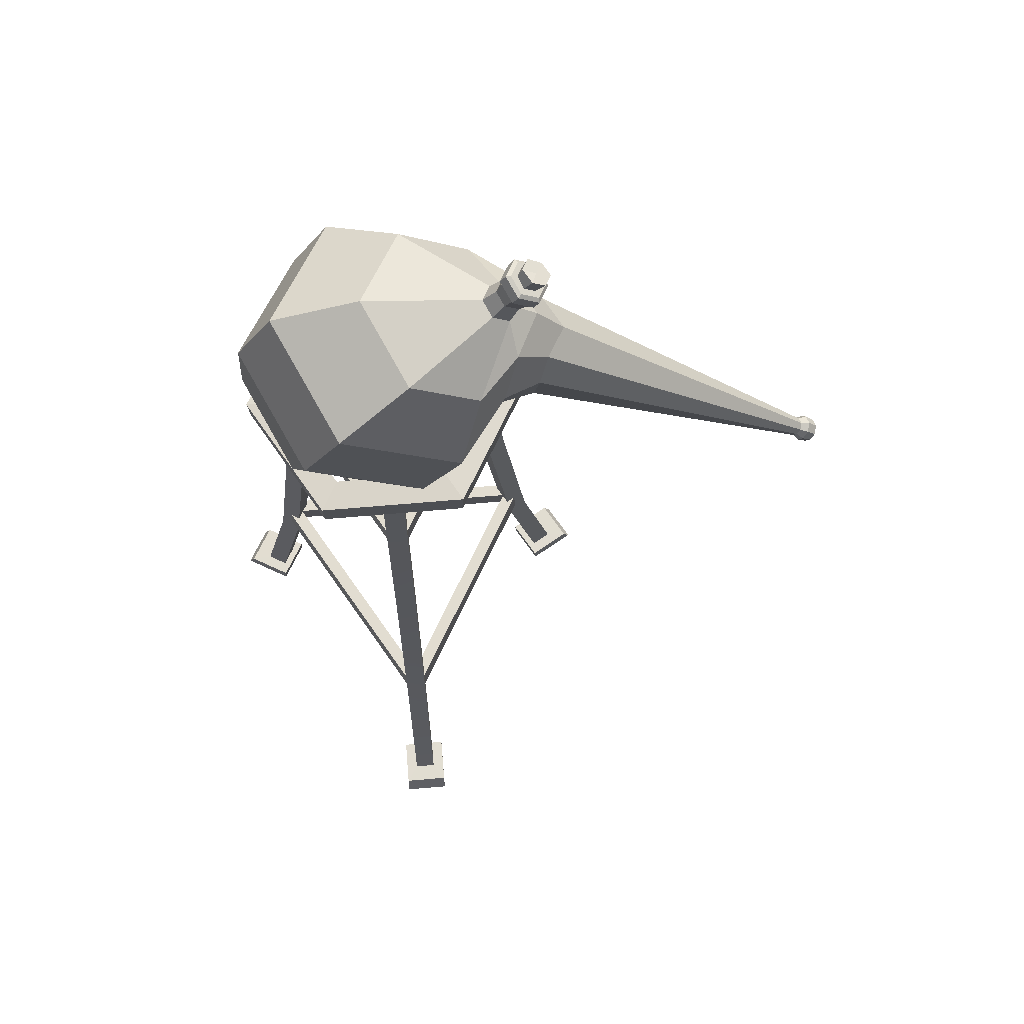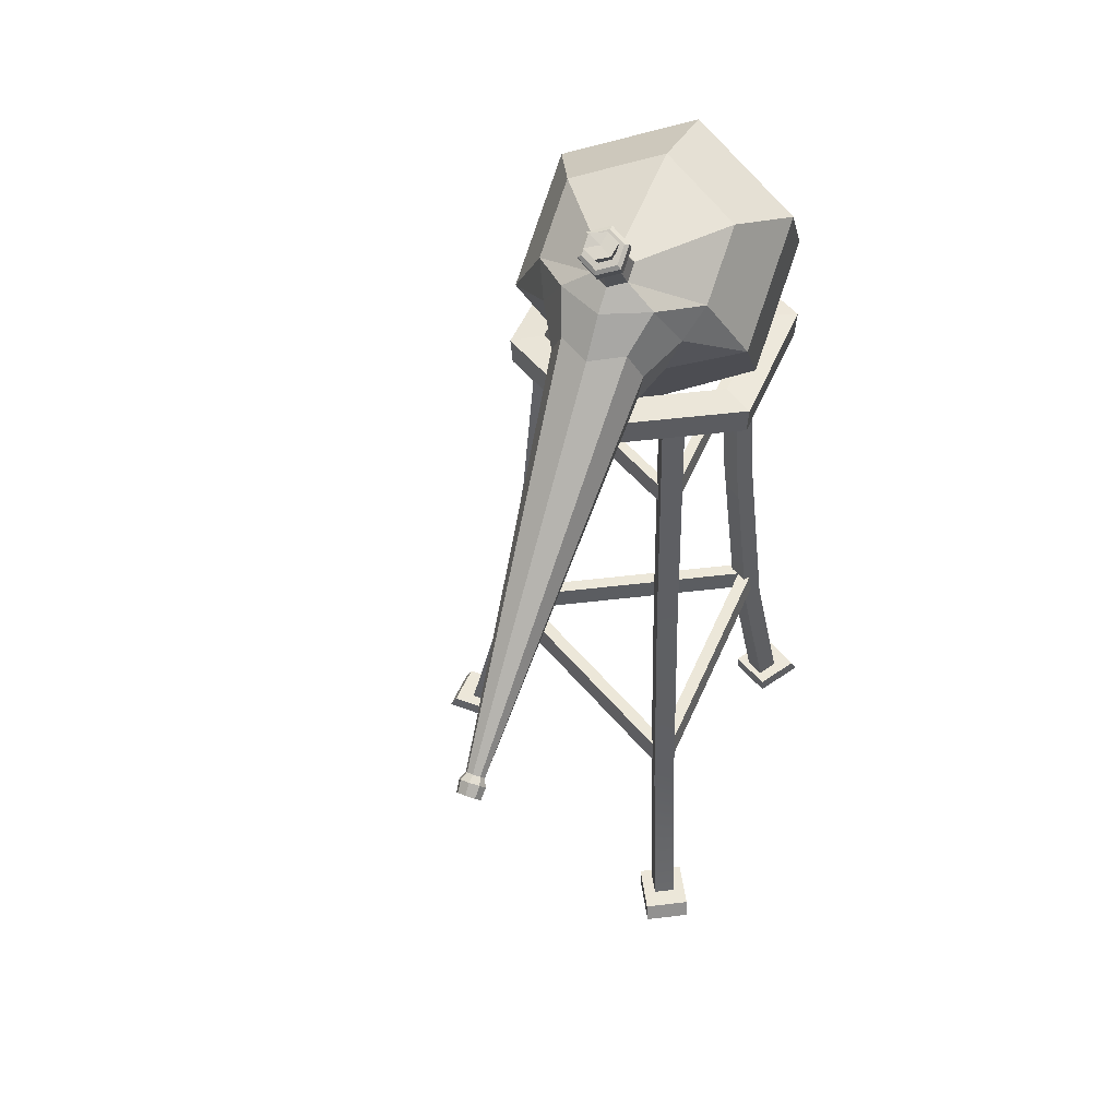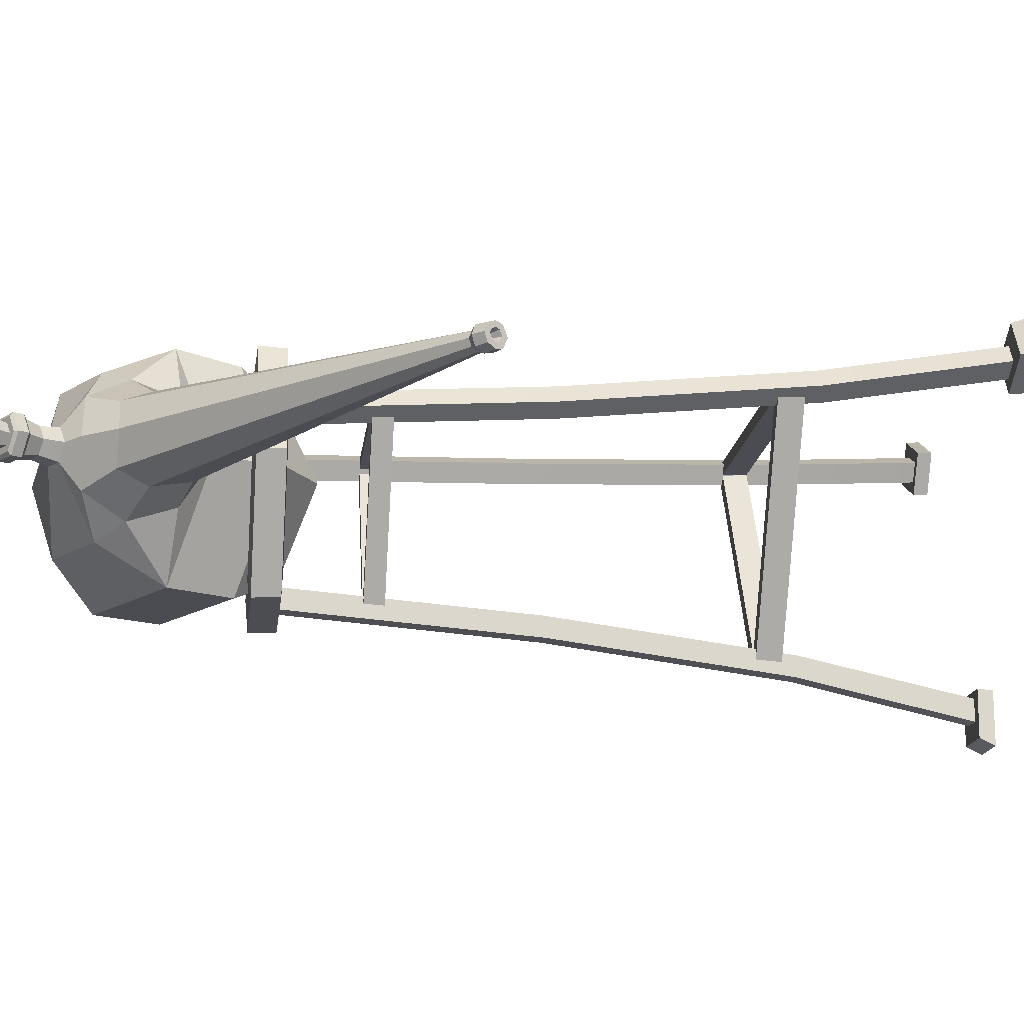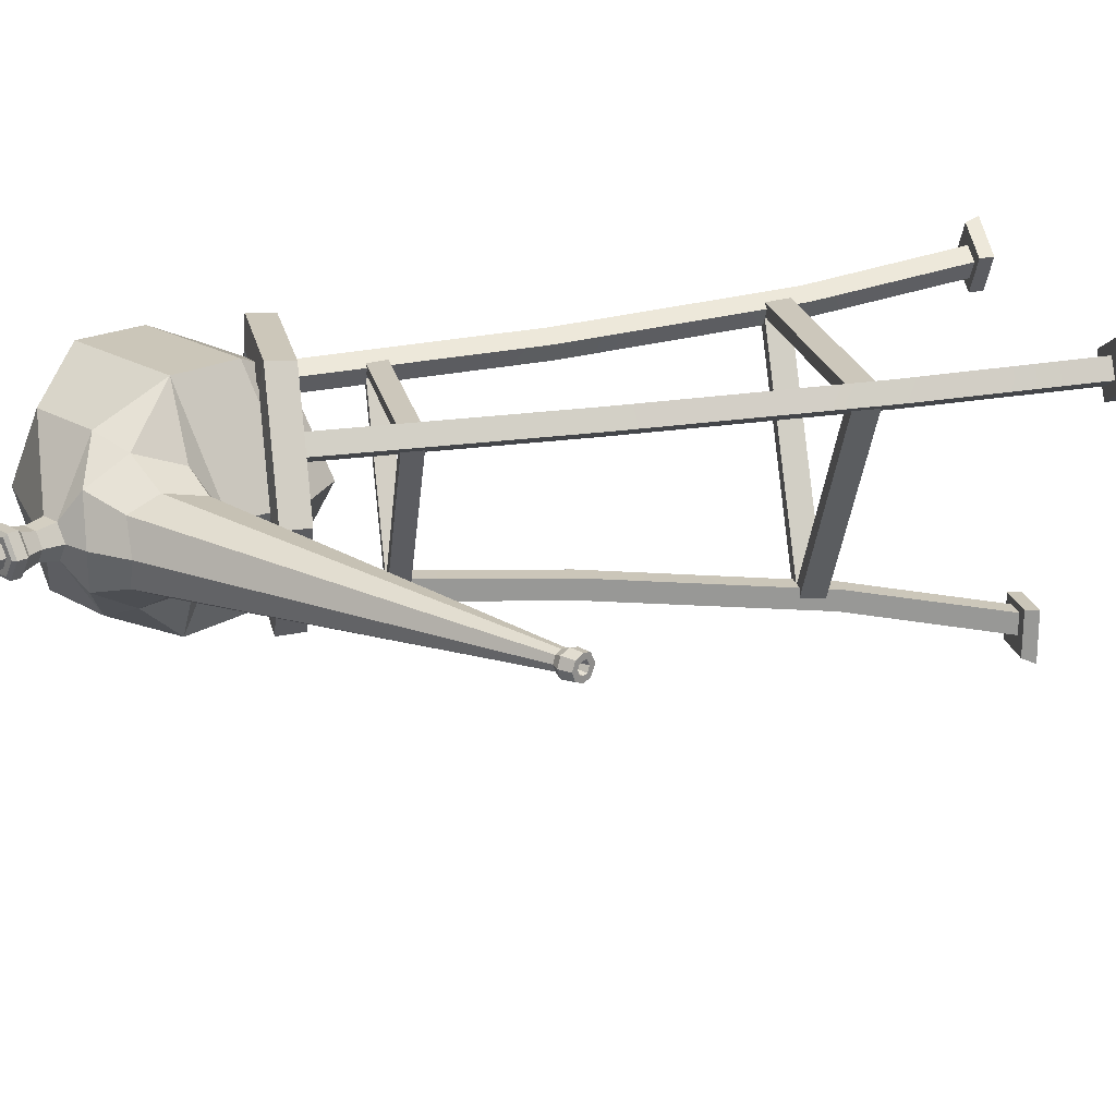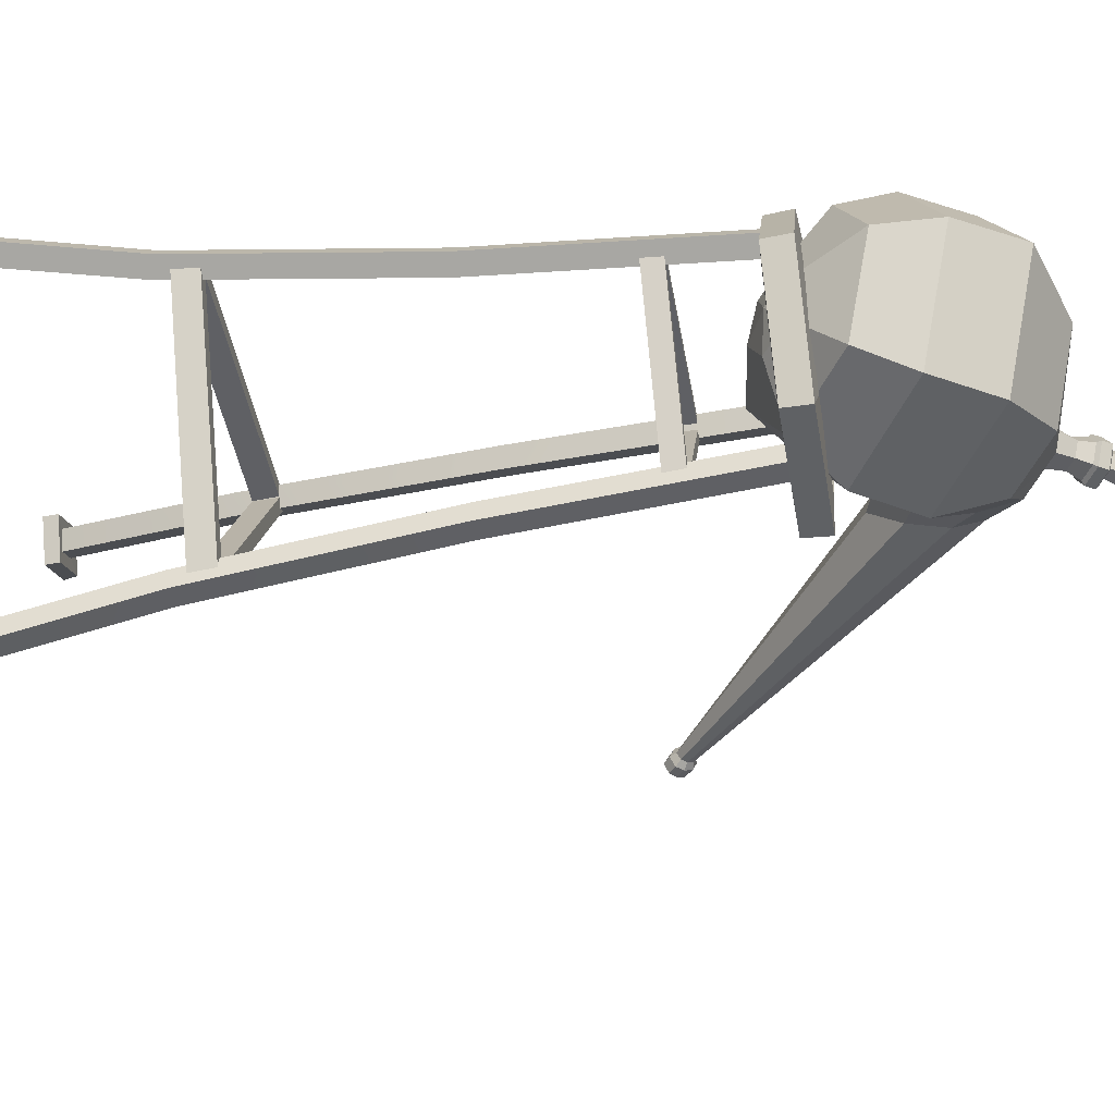
<metadata>
{"format":"obj","ext":"obj","renderer":"f3d","projection":"perspective","resolution":1024,"background":"white","views":[{"elev":68.6,"azim":175.1,"up":"+Y"},{"elev":50.1,"azim":-67.5,"up":"+Y"},{"elev":-16.2,"azim":-96.8,"up":"+Z"},{"elev":21.7,"azim":-102.1,"up":"+Z"},{"elev":-45.9,"azim":100.1,"up":"+Z"}]}
</metadata>
<code>
v -7.552 67.21 5.563
v -8.593 67.21 3.758
v -9.347 67.37 6.599
v -10.39 67.37 4.795
v -12.03 18.06 8.148
v -13.09 17.93 6.353
v -13.8 18.45 9.168
v -14.85 18.33 7.373
v -11.11 41.94 7.618
v -12.15 42.03 5.81
v -9.302 41.99 6.573
v -10.34 42.08 4.765
v -15.21 1.4 9.984
v -16.25 1.39 8.181
v -18.15 1.422 9.274
v -17.1 1.433 11.08
v -18.66 -0.07866 13.34
v -20.88 -0.07866 9.49
v -16.34 -0.07866 6.867
v -14.12 -0.07866 10.72
v -16.22 1.39 6.795
v -13.99 1.4 10.65
v -20.26 1.422 9.13
v -18.03 1.433 12.98
v -10.41 66.22 4e-06
v -5.203 66.22 9.012
v -5.281 69.39 9.146
v -10.56 69.39 4e-06
v 5.204 66.22 9.012
v 5.281 69.39 9.146
v 10.41 66.22 4e-06
v 10.56 69.39 4e-06
v 5.204 66.22 -9.012
v 5.281 69.39 -9.146
v -5.203 66.22 -9.012
v -5.281 69.39 -9.146
v -13.59 66.37 4e-06
v -6.796 66.37 11.77
v -6.883 69.08 11.92
v -13.77 69.08 4e-06
v 6.796 66.37 11.77
v 6.883 69.08 11.92
v 13.59 66.37 4e-06
v 13.77 69.08 4e-06
v 6.796 66.37 -11.77
v 6.883 69.08 -11.92
v -6.796 66.37 -11.77
v -6.883 69.08 -11.92
v 1e-06 58.68 -10.54
v -9.093 58.68 5.208
v 0 56.71 -10.66
v -9.232 56.71 5.33
v 9.093 58.68 5.208
v 9.232 56.71 5.33
v 1e-06 56.71 -11.95
v 0.6945 56.71 -11.44
v -0.6945 56.71 -11.44
v 0 58.68 -11.81
v -0.6841 58.68 -11.31
v 0.6841 58.68 -11.31
v -10.35 56.71 5.975
v -10.26 56.71 5.119
v -9.561 56.71 6.322
v -10.19 58.68 5.843
v -9.418 58.68 6.185
v -10.1 58.68 5
v 10.35 56.71 5.975
v 9.561 56.71 6.322
v 10.26 56.71 5.119
v 10.19 58.68 5.843
v 10.1 58.68 5
v 9.418 58.68 6.185
v -1.042 67.21 -9.321
v 1.042 67.21 -9.321
v -1.042 67.37 -11.39
v 1.042 67.37 -11.39
v -1.042 18.06 -14.49
v 1.042 17.93 -14.51
v -1.042 18.45 -16.53
v 1.042 18.33 -16.55
v -1.042 41.94 -13.43
v 1.042 42.03 -13.43
v -1.042 41.99 -11.34
v 1.042 42.08 -11.33
v -1.042 1.4 -18.16
v 1.042 1.39 -18.17
v 1.042 1.422 -20.35
v -1.042 1.433 -20.35
v -2.224 -0.07866 -22.83
v 2.224 -0.07866 -22.83
v 2.224 -0.07866 -17.58
v -2.224 -0.07866 -17.58
v 2.224 1.39 -17.44
v -2.224 1.4 -17.44
v 2.224 1.422 -22.11
v -2.224 1.433 -22.11
v 8.593 67.21 3.758
v 7.552 67.21 5.563
v 10.39 67.37 4.795
v 9.347 67.37 6.599
v 13.07 18.06 6.344
v 12.05 17.93 8.157
v 14.84 18.45 7.364
v 13.81 18.33 9.177
v 12.15 41.94 5.814
v 11.11 42.03 7.615
v 10.34 41.99 4.769
v 9.295 42.08 6.57
v 16.25 1.4 8.18
v 15.21 1.39 9.985
v 17.11 1.422 11.08
v 18.15 1.433 9.274
v 20.88 -0.07866 9.49
v 18.66 -0.07866 13.34
v 14.12 -0.07866 10.72
v 16.34 -0.07866 6.867
v 13.99 1.39 10.65
v 16.21 1.4 6.794
v 18.04 1.422 12.98
v 20.26 1.433 9.128
v 1e-06 22.1 -14.14
v -12.19 22.1 6.983
v 1e-06 19.64 -14.29
v -12.38 19.64 7.146
v 12.19 22.1 6.983
v 12.38 19.64 7.146
v 1e-06 19.64 -16.02
v 0.9312 19.64 -15.34
v -0.9312 19.64 -15.34
v 1e-06 22.1 -15.84
v -0.9172 22.1 -15.17
v 0.9172 22.1 -15.17
v -13.88 19.64 8.011
v -13.75 19.64 6.864
v -12.82 19.64 8.477
v -13.67 22.1 7.835
v -12.63 22.1 8.293
v -13.55 22.1 6.705
v 13.88 19.64 8.011
v 12.82 19.64 8.477
v 13.75 19.64 6.864
v 13.67 22.1 7.835
v 13.55 22.1 6.705
v 12.63 22.1 8.293
v 8.235 67.73 -3.4
v 4.943 65.33 -3.4
v 3.302 64.1 3e-06
v 4.943 65.33 3.4
v 8.235 67.73 3.4
v 9.885 68.9 3e-06
v -12.49 90.09 -1.644
v -14.13 89.08 -1.644
v -14.94 88.57 0.0211
v -14.13 89.08 1.686
v -12.49 90.09 1.686
v -11.68 90.6 0.0211
v 6.91 65.89 2e-06
v 0.9392 66.58 -8.56
v -3.157 63.2 2e-06
v 0.9392 66.58 8.56
v 9.296 72.07 8.56
v 13.49 74.7 2e-06
v 9.296 72.08 -8.56
v -9.938 87.71 0.0211
v -10.73 87.22 1.643
v -12.32 86.23 1.643
v -13.12 85.73 0.0211
v -12.32 86.23 -1.601
v -10.73 87.22 -1.601
v -12.52 90.46 -1.948
v -14.45 89.26 -1.948
v -15.41 88.66 0.0211
v -14.45 89.26 1.99
v -12.52 90.46 1.99
v -11.55 91.06 0.0211
v -13.06 91.33 -1.948
v -14.99 90.13 -1.948
v -15.95 89.53 0.0211
v -14.99 90.13 1.99
v -13.06 91.33 1.99
v -12.09 91.93 0.0211
v -13.36 91.43 -1.599
v -14.95 90.45 -1.599
v -15.74 89.95 0.0211
v -14.95 90.45 1.641
v -13.36 91.43 1.641
v -12.56 91.93 0.0211
v -9.138 82.96 7.895
v -2.708 86.96 7.895
v 1.168 89.37 2e-06
v -2.692 86.97 -7.895
v -9.122 82.97 -7.895
v -10.72 72.71 -0.000214
v -6.941 76.53 11.25
v 4.09 83.4 11.25
v 9.605 86.83 2e-06
v 4.09 83.4 -11.25
v -6.941 76.53 -11.25
v -8.453 66.52 2e-06
v -3.1 70.53 11.09
v 7.767 77.31 11.09
v 13.2 80.69 2e-06
v 7.767 77.31 -11.09
v -3.1 70.53 -11.09
v -13.18 87.92 1.351
v -11.87 88.73 1.351
v -11.22 89.13 0.0211
v -11.87 88.73 -1.308
v -13.18 87.92 -1.308
v -13.83 87.51 0.0211
v -14.6 90.66 -0.8838
v -13.71 91.22 -0.8838
v -15.04 90.39 0.0211
v -14.6 90.66 0.926
v -13.71 91.22 0.926
v -13.27 91.49 0.0211
v -13.86 90.46 0.0211
v -11.46 80.24 -6.567
v -15 84.2 0.01897
v -12.85 84.13 -4.306
v -11.46 80.24 6.572
v -12.86 84.13 4.341
v -12.86 72.65 0.000223
v -10.92 75.72 4.98
v -10.92 75.72 -4.978
v -44.71 51.41 -1.176
v -45.38 52.37 0.006326
v -45.18 52.09 -0.8284
v -44.71 51.41 1.181
v -45.18 52.09 0.8411
v -44 50.38 0.002067
v -44.28 50.79 0.9889
v -44.28 50.79 -0.9844
v -43.82 52.22 -1.279
v -43.38 51.5 -1.071
v -43.16 51.01 0.002021
v -43.38 51.5 1.075
v -43.82 52.22 1.284
v -44.3 52.97 0.9143
v -44.55 53.27 0.006652
v -44.3 52.97 -0.9009
v -43.17 52.63 -0.9145
v -42.87 52.09 -0.7655
v -42.76 51.73 0.002183
v -42.87 52.09 0.7702
v -43.17 52.63 0.9197
v -43.5 53.17 0.6551
v -43.7 53.38 0.005497
v -43.5 53.17 -0.6442
v -44.7 51.39 -0.6042
v -45.05 51.89 0.004514
v -44.94 51.74 -0.4254
v -44.7 51.39 0.6094
v -44.94 51.74 0.4344
v -44.33 50.87 0.00232
v -44.48 51.07 0.5105
v -44.48 51.07 -0.5057
v -42.16 53.61 0.003136
v -14.95 78.23 -4.343
v -14.44 74.48 -3.637
v -16.16 71.47 0.000663
v -14.44 74.48 3.64
v -14.95 78.23 4.348
v -15.82 81.05 3.095
v -17.58 80.88 0.01637
v -15.82 81.05 -3.062
v -13.04 90.06 -0.7923
v -13.85 89.55 -0.7923
v -14.26 89.3 0.03563
v -13.85 89.55 0.8636
v -13.04 90.06 0.8636
v -12.64 90.31 0.03563
v -14.38 92.62 -1.179
v -15.57 91.88 -1.179
v -14.84 92.05 0.03563
v -16.16 91.51 0.03563
v -15.44 91.67 1.251
v -14.2 92.19 1.471
v -13.6 92.56 0.2563
f 13 14 6 5
f 1 2 4 3
f 3 4 10 9
f 17 18 19 20
f 14 15 8 6
f 16 13 5 7
f 5 6 12 11
f 7 8 15 16
f 6 8 10 12
f 7 5 11 9
f 9 10 8 7
f 11 12 2 1
f 12 10 4 2
f 9 11 1 3
f 20 19 21 22
f 19 18 23 21
f 24 23 18 17
f 17 20 22 24
f 14 13 22 21
f 15 14 21 23
f 16 15 23 24
f 13 16 24 22
f 37 38 39 40
f 38 41 42 39
f 41 43 44 42
f 43 45 46 44
f 45 47 48 46
f 47 37 40 48
f 25 26 38 37
f 27 28 40 39
f 26 29 41 38
f 30 27 39 42
f 29 31 43 41
f 32 30 42 44
f 31 33 45 43
f 34 32 44 46
f 33 35 47 45
f 36 34 46 48
f 35 25 37 47
f 28 36 48 40
f 25 35 36 28
f 35 33 34 36
f 33 31 32 34
f 31 29 30 32
f 29 26 27 30
f 26 25 28 27
f 50 52 51 49
f 53 54 52 50
f 49 51 54 53
f 66 59 57 62
f 72 65 63 68
f 60 71 69 56
f 55 51 52 61 62 57
f 58 49 53 70 71 60
f 61 52 54 67 68 63
f 64 50 49 58 59 66
f 67 54 51 55 56 69
f 70 53 50 64 65 72
f 57 59 60 56
f 63 65 66 62
f 69 71 72 68
f 55 57 56
f 58 60 59
f 61 63 62
f 64 66 65
f 67 69 68
f 70 72 71
f 85 86 78 77
f 73 74 76 75
f 75 76 82 81
f 89 90 91 92
f 86 87 80 78
f 88 85 77 79
f 77 78 84 83
f 79 80 87 88
f 78 80 82 84
f 79 77 83 81
f 81 82 80 79
f 83 84 74 73
f 84 82 76 74
f 81 83 73 75
f 92 91 93 94
f 91 90 95 93
f 96 95 90 89
f 89 92 94 96
f 86 85 94 93
f 87 86 93 95
f 88 87 95 96
f 85 88 96 94
f 109 110 102 101
f 97 98 100 99
f 99 100 106 105
f 113 114 115 116
f 110 111 104 102
f 112 109 101 103
f 101 102 108 107
f 103 104 111 112
f 102 104 106 108
f 103 101 107 105
f 105 106 104 103
f 107 108 98 97
f 108 106 100 98
f 105 107 97 99
f 116 115 117 118
f 115 114 119 117
f 120 119 114 113
f 113 116 118 120
f 110 109 118 117
f 111 110 117 119
f 112 111 119 120
f 109 112 120 118
f 122 124 123 121
f 125 126 124 122
f 121 123 126 125
f 138 131 129 134
f 144 137 135 140
f 132 143 141 128
f 127 123 124 133 134 129
f 130 121 125 142 143 132
f 133 124 126 139 140 135
f 136 122 121 130 131 138
f 139 126 123 127 128 141
f 142 125 122 136 137 144
f 129 131 132 128
f 135 137 138 134
f 141 143 144 140
f 127 129 128
f 130 132 131
f 133 135 134
f 136 138 137
f 139 141 140
f 142 144 143
f 191 192 168 169
f 188 189 165 166
f 189 190 164 165
f 190 191 169 164
f 146 145 157
f 147 146 157
f 148 147 157
f 149 148 157
f 150 149 157
f 145 150 157
f 146 147 159 158
f 147 148 160 159
f 148 149 161 160
f 149 150 162 161
f 150 145 163 162
f 145 146 158 163
f 206 207 156 155
f 205 206 155 154
f 210 205 154 153
f 209 210 153 152
f 208 209 152 151
f 207 208 151 156
f 151 152 171 170
f 152 153 172 171
f 153 154 173 172
f 154 155 174 173
f 155 156 175 174
f 156 151 170 175
f 170 171 177 176
f 171 172 178 177
f 172 173 179 178
f 173 174 180 179
f 174 175 181 180
f 175 170 176 181
f 176 177 183 182
f 177 178 184 183
f 178 179 185 184
f 179 180 186 185
f 180 181 187 186
f 181 176 182 187
f 194 195 189 188
f 195 196 190 189
f 196 197 191 190
f 197 198 192 191
f 159 160 200 199
f 160 161 201 200
f 161 162 202 201
f 162 163 203 202
f 163 158 204 203
f 158 159 199 204
f 166 165 206 205
f 165 164 207 206
f 164 169 208 207
f 169 168 209 208
f 168 167 210 209
f 167 166 205 210
f 199 200 194 193
f 194 200 201 195
f 195 201 202 196
f 196 202 203 197
f 197 203 204 198
f 198 204 199 193
f 182 183 211 212
f 183 184 213 211
f 184 185 214 213
f 185 186 215 214
f 186 187 216 215
f 187 182 212 216
f 212 211 217
f 217 211 213
f 217 213 214
f 217 214 215
f 217 215 216
f 217 216 212
f 167 168 220 219
f 220 192 218
f 188 166 222
f 166 167 219 222
f 193 224 223
f 194 188 221
f 225 193 223
f 218 198 225
f 240 241 228 227
f 241 234 226 228
f 238 239 230 229
f 239 240 227 230
f 236 237 232 231
f 237 238 229 232
f 235 236 231 233
f 234 235 233 226
f 168 192 220
f 188 222 221
f 198 193 225
f 193 194 224
f 192 198 218
f 194 221 224
f 242 243 235 234
f 243 244 236 235
f 244 245 237 236
f 245 246 238 237
f 246 247 239 238
f 247 248 240 239
f 248 249 241 240
f 249 242 234 241
f 259 260 243 242
f 260 261 244 243
f 261 262 245 244
f 262 263 246 245
f 263 264 247 246
f 264 265 248 247
f 265 266 249 248
f 266 259 242 249
f 227 228 252 251
f 228 226 250 252
f 229 230 254 253
f 230 227 251 254
f 231 232 256 255
f 232 229 253 256
f 233 231 255 257
f 226 233 257 250
f 251 252 258
f 252 250 258
f 253 254 258
f 254 251 258
f 255 256 258
f 256 253 258
f 257 255 258
f 250 257 258
f 218 225 260 259
f 225 223 261 260
f 223 224 262 261
f 224 221 263 262
f 221 222 264 263
f 222 219 265 264
f 219 220 266 265
f 220 218 259 266
f 273 274 275
f 274 276 275
f 276 277 275
f 277 278 275
f 278 279 275
f 279 273 275
f 267 268 274 273
f 268 269 276 274
f 269 270 277 276
f 270 271 278 277
f 271 272 279 278
f 272 267 273 279
f 267 272 269 268
f 269 272 271 270

</code>
